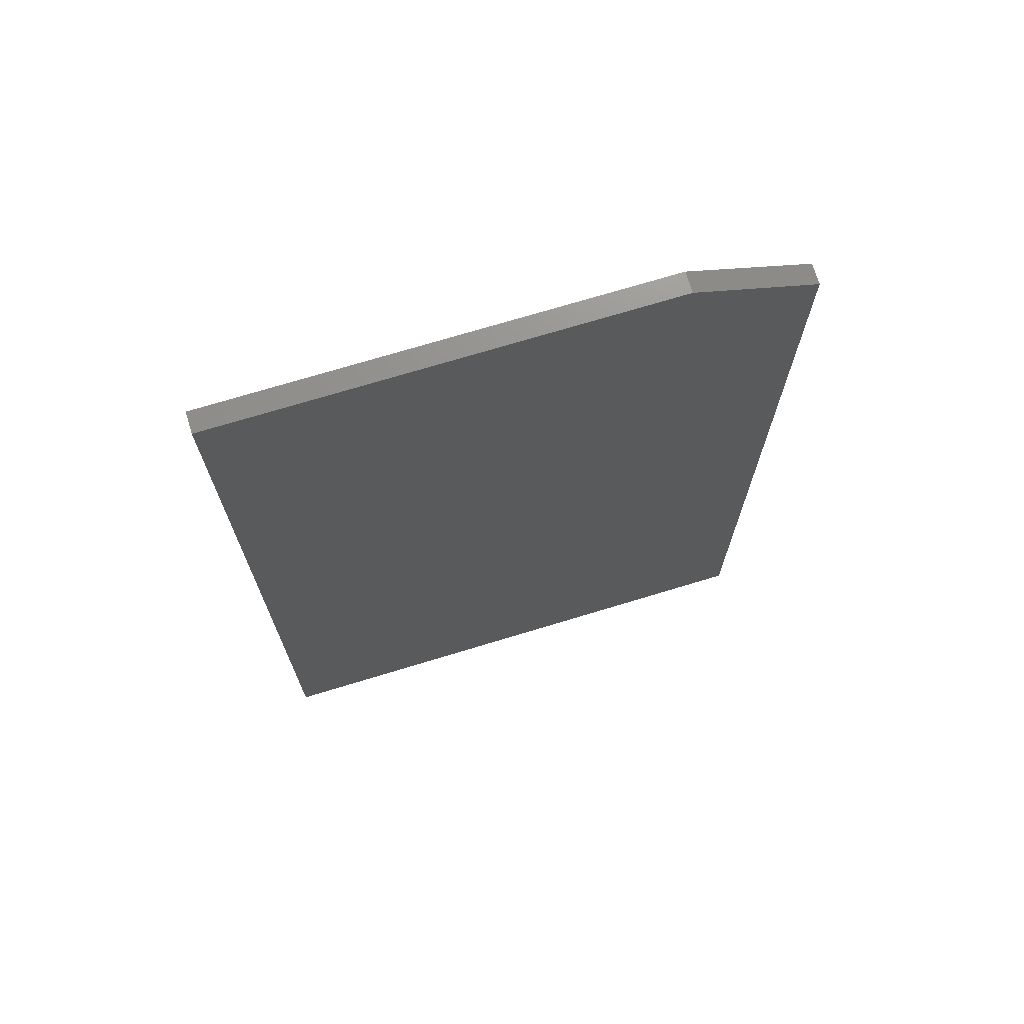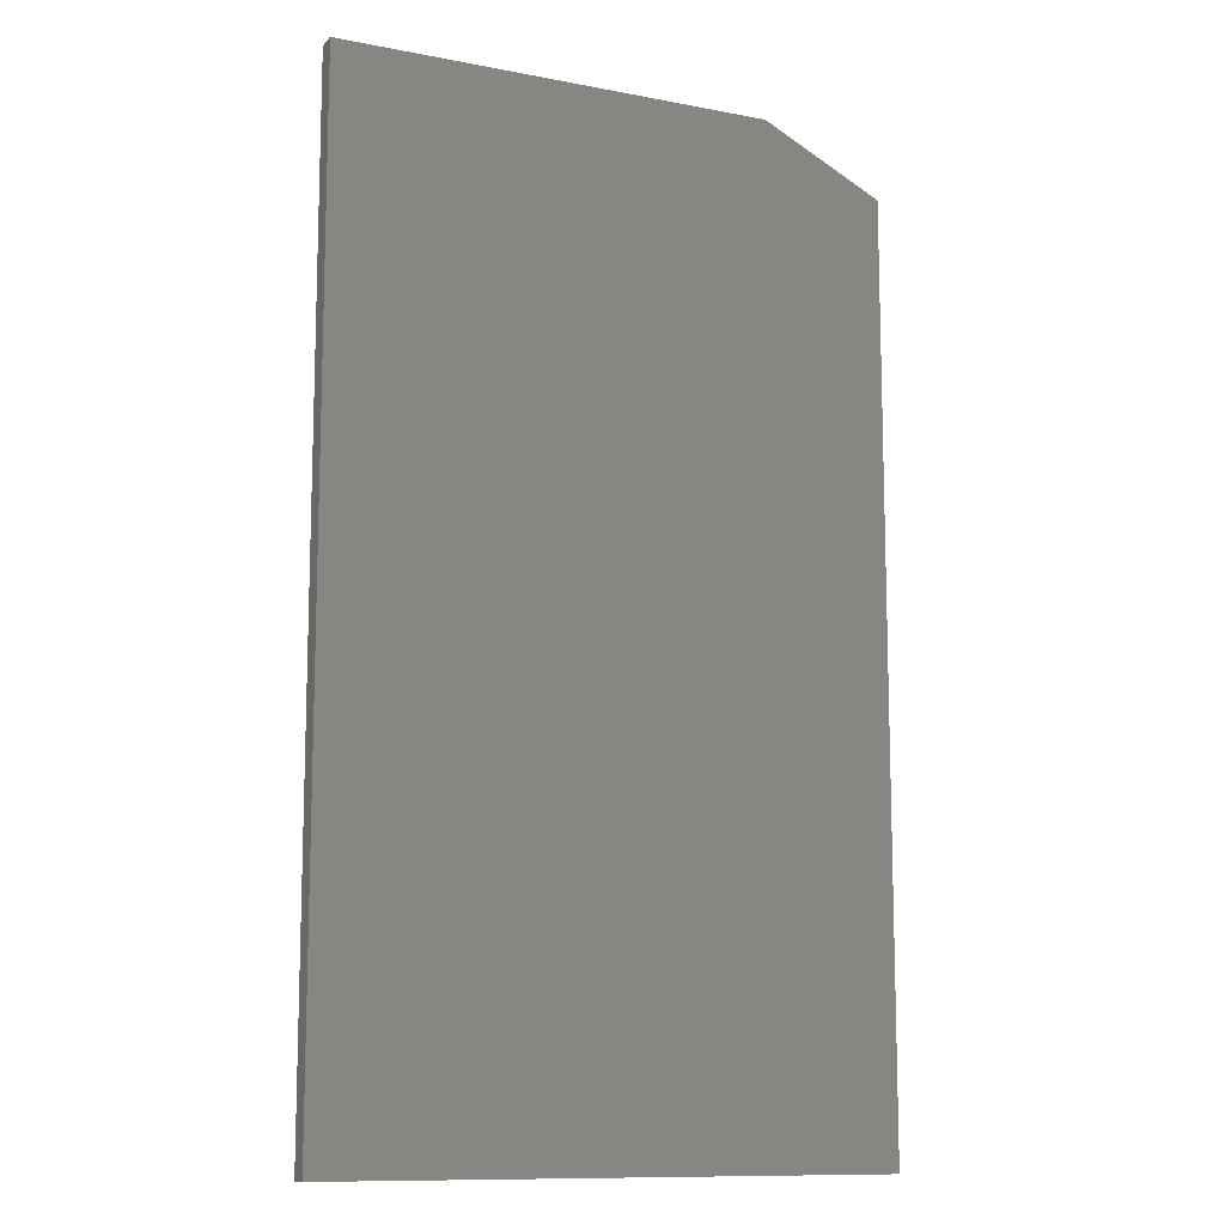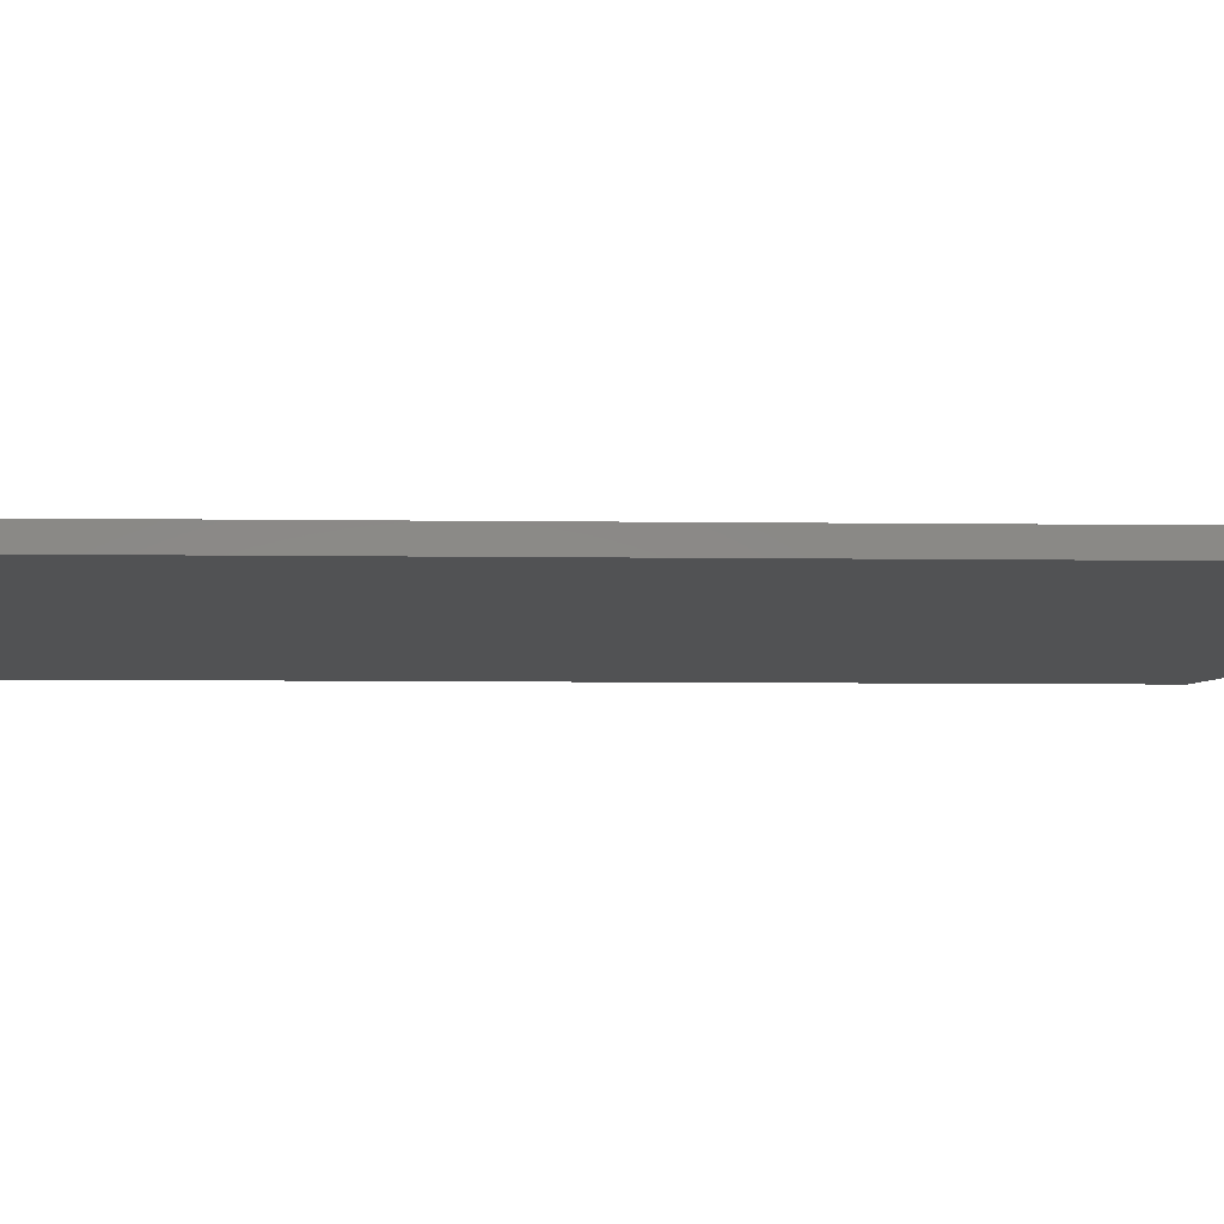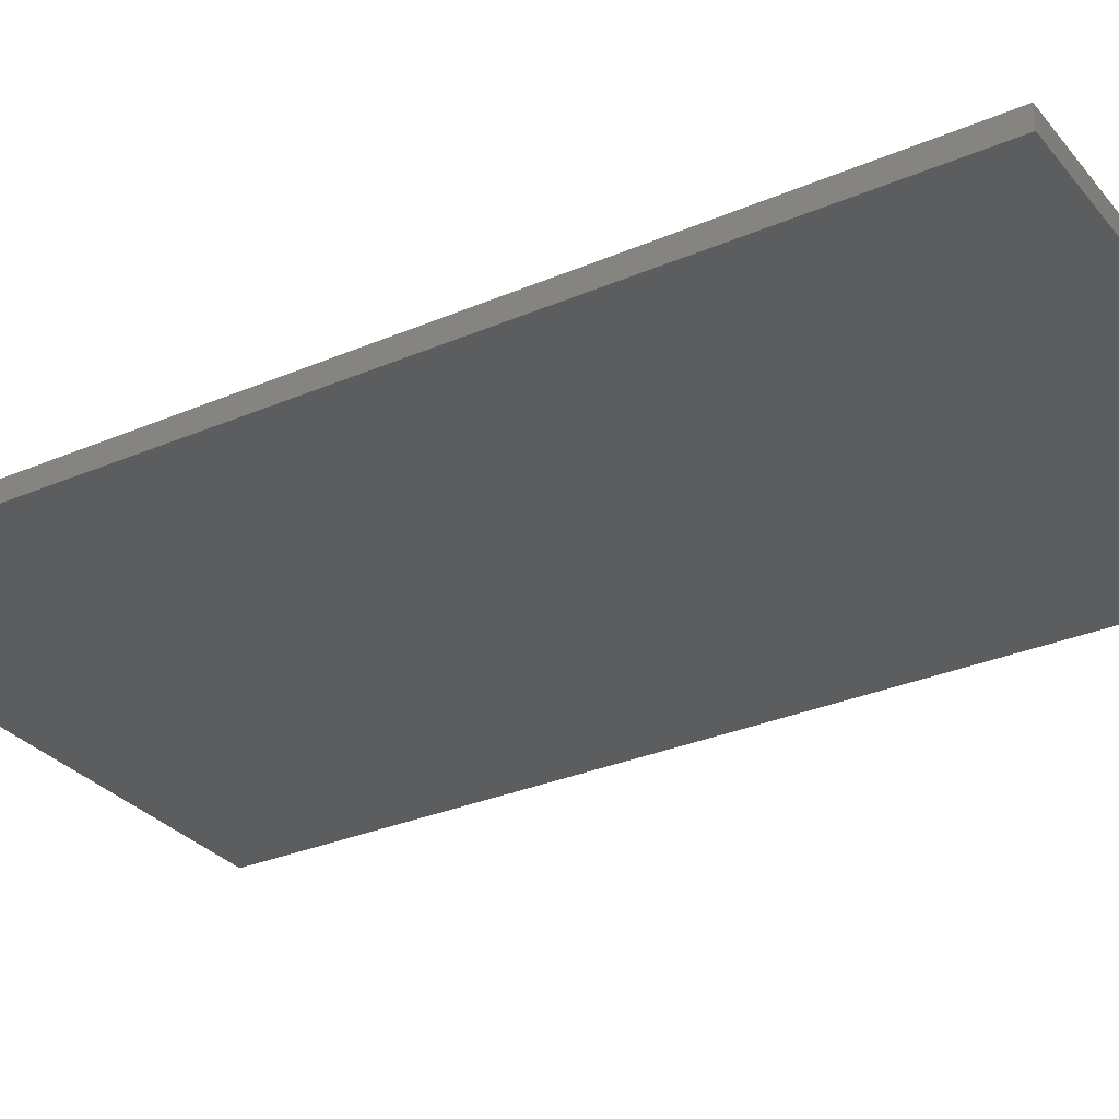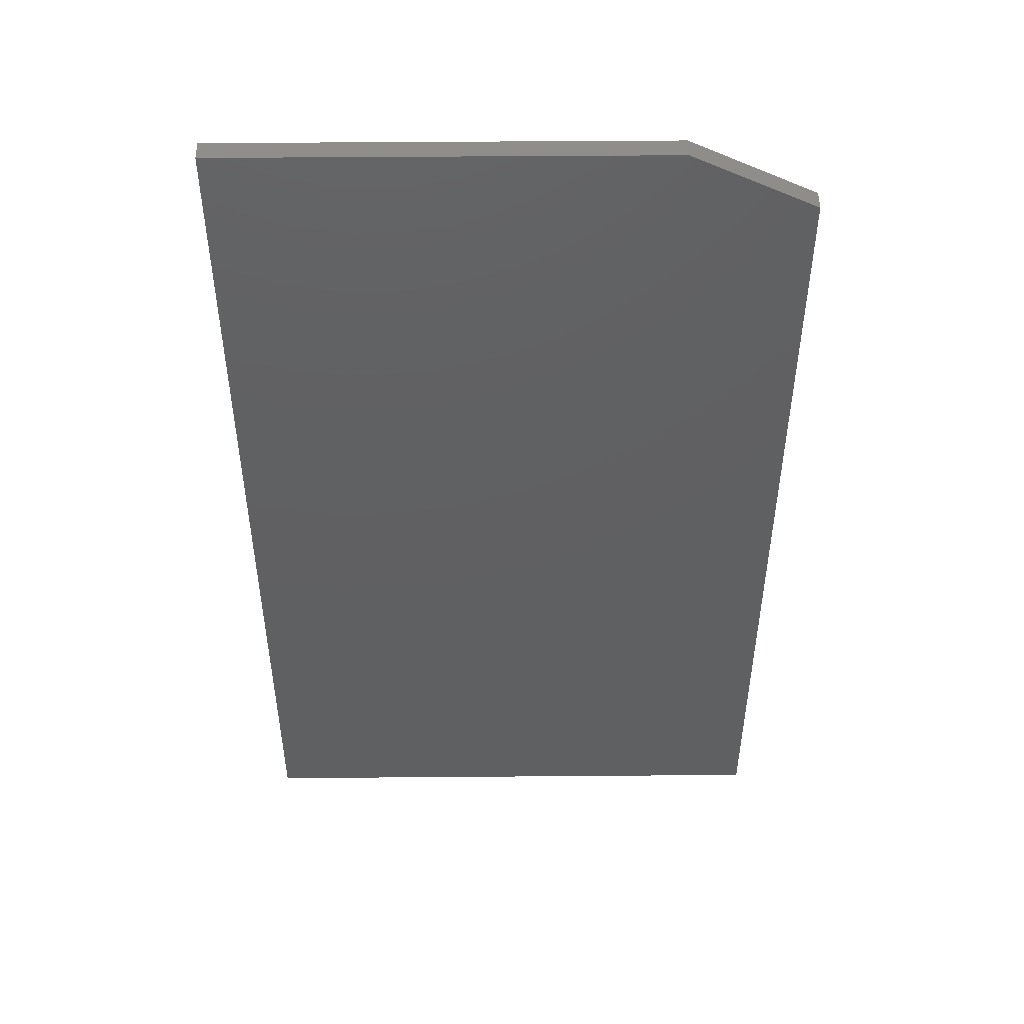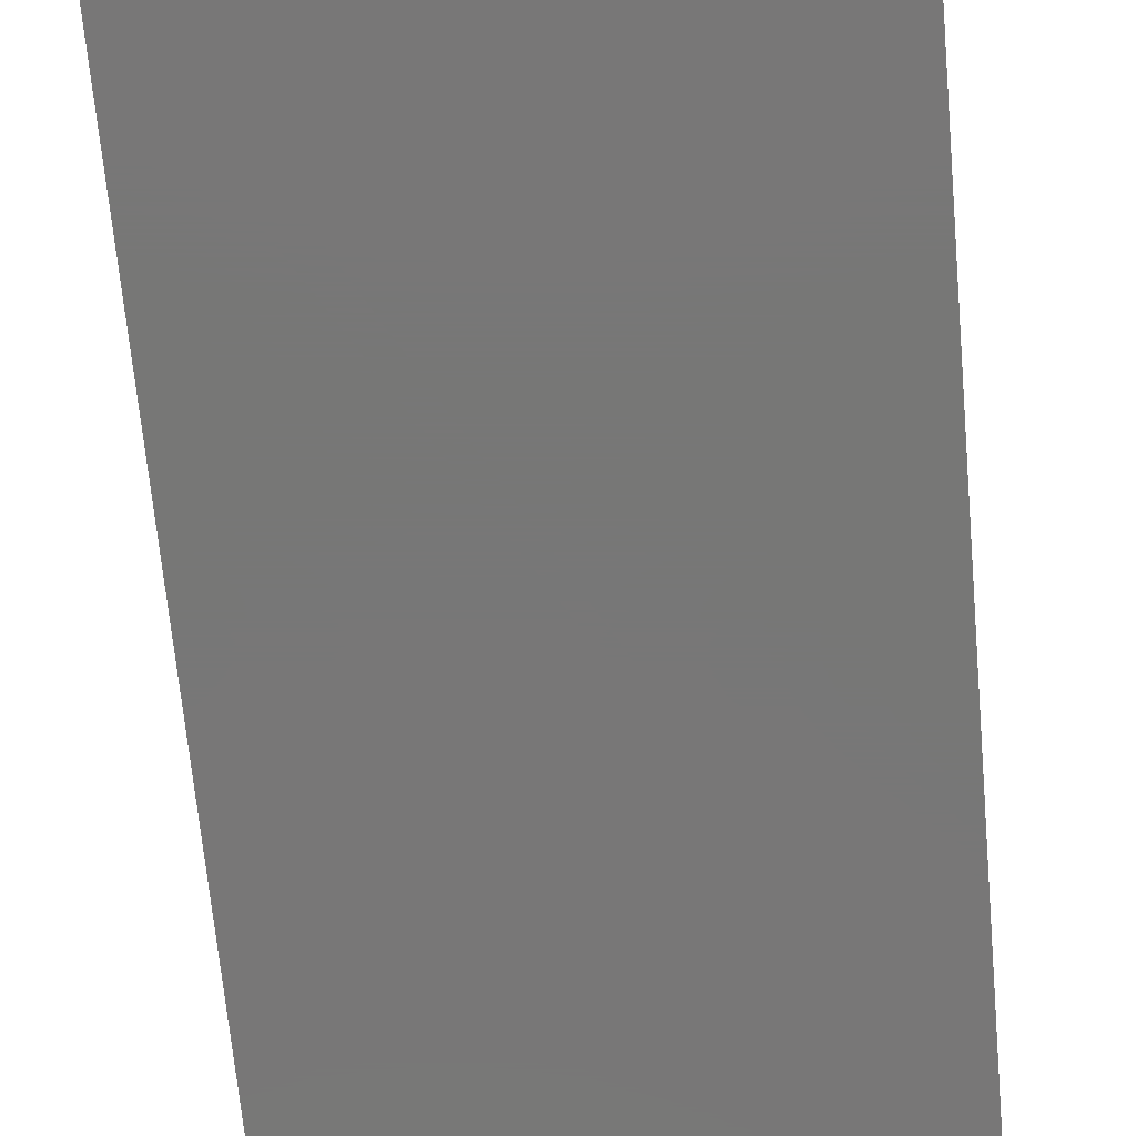
<metadata>
{"format":"stl","ext":"stl","renderer":"f3d","projection":"perspective","resolution":1024,"background":"white","views":[{"elev":72.1,"azim":-16.9,"up":"+Z"},{"elev":-11.4,"azim":-25.1,"up":"+Z"},{"elev":-8.4,"azim":-91.9,"up":"+Y"},{"elev":-30.4,"azim":-58.1,"up":"+Y"},{"elev":49.1,"azim":-0.5,"up":"+Z"},{"elev":-70.0,"azim":5.3,"up":"+Y"}]}
</metadata>
<code>
# stl→obj: 10 verts, 16 faces
v 0 -0.01562 0
v 0.4263 -0.01562 -2.61e-17
v 4.592e-17 -0.01562 0.75
v 0.4263 -0.01562 0.7031
v 0.3326 -0.01562 0.75
v 0.3326 0 0.75
v 0.4263 0 0.7031
v 4.592e-17 0 0.75
v 0.4263 0 -2.61e-17
v 0 0 0
f 1 2 3
f 3 2 4
f 3 4 5
f 6 7 8
f 8 7 9
f 8 9 10
f 5 6 3
f 3 6 8
f 2 9 4
f 4 9 7
f 5 4 6
f 6 4 7
f 3 8 1
f 1 8 10
f 1 10 2
f 2 10 9

</code>
